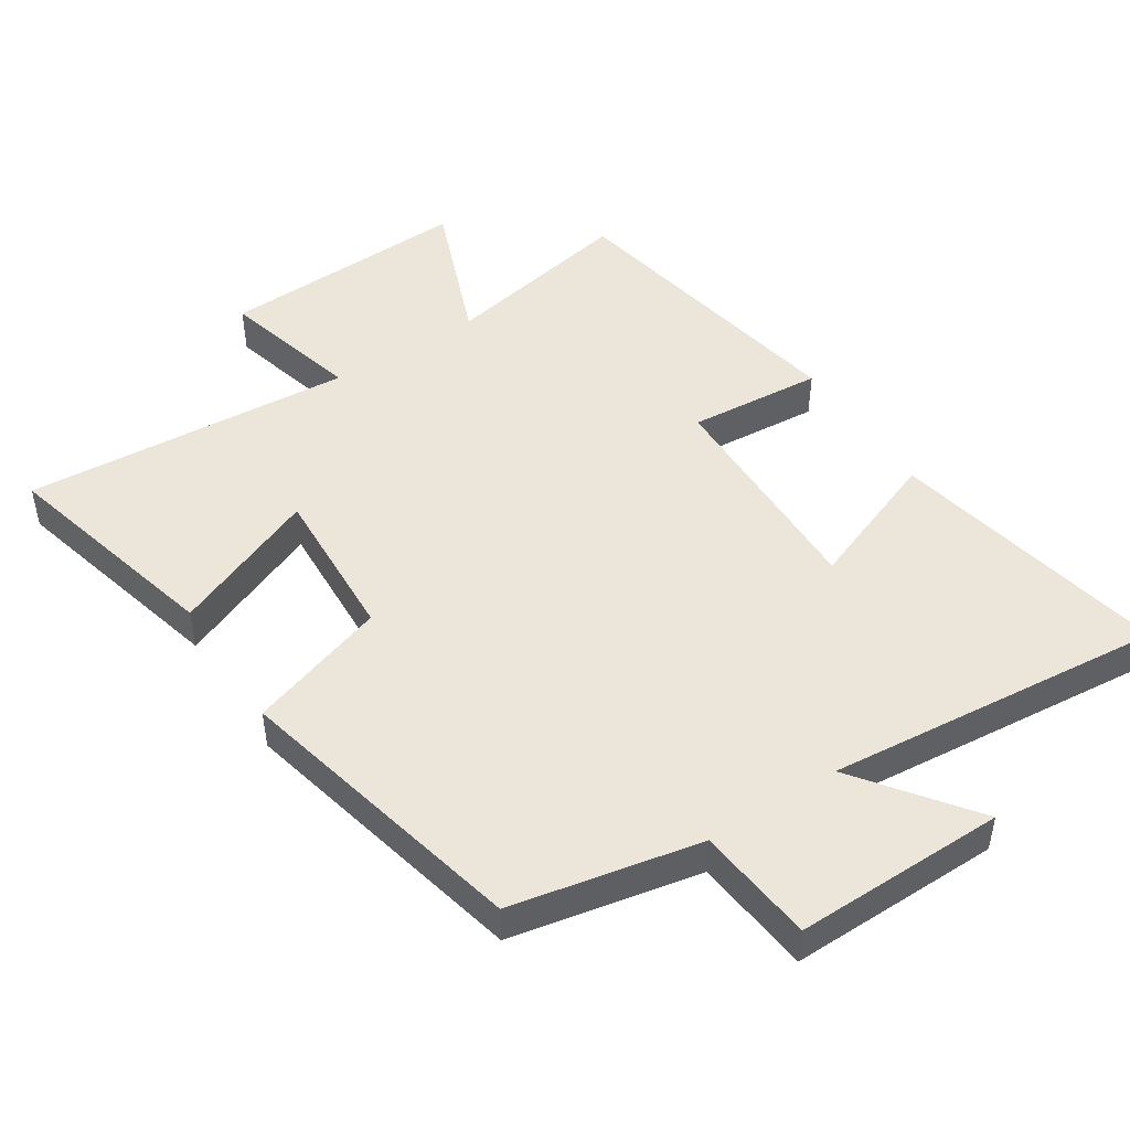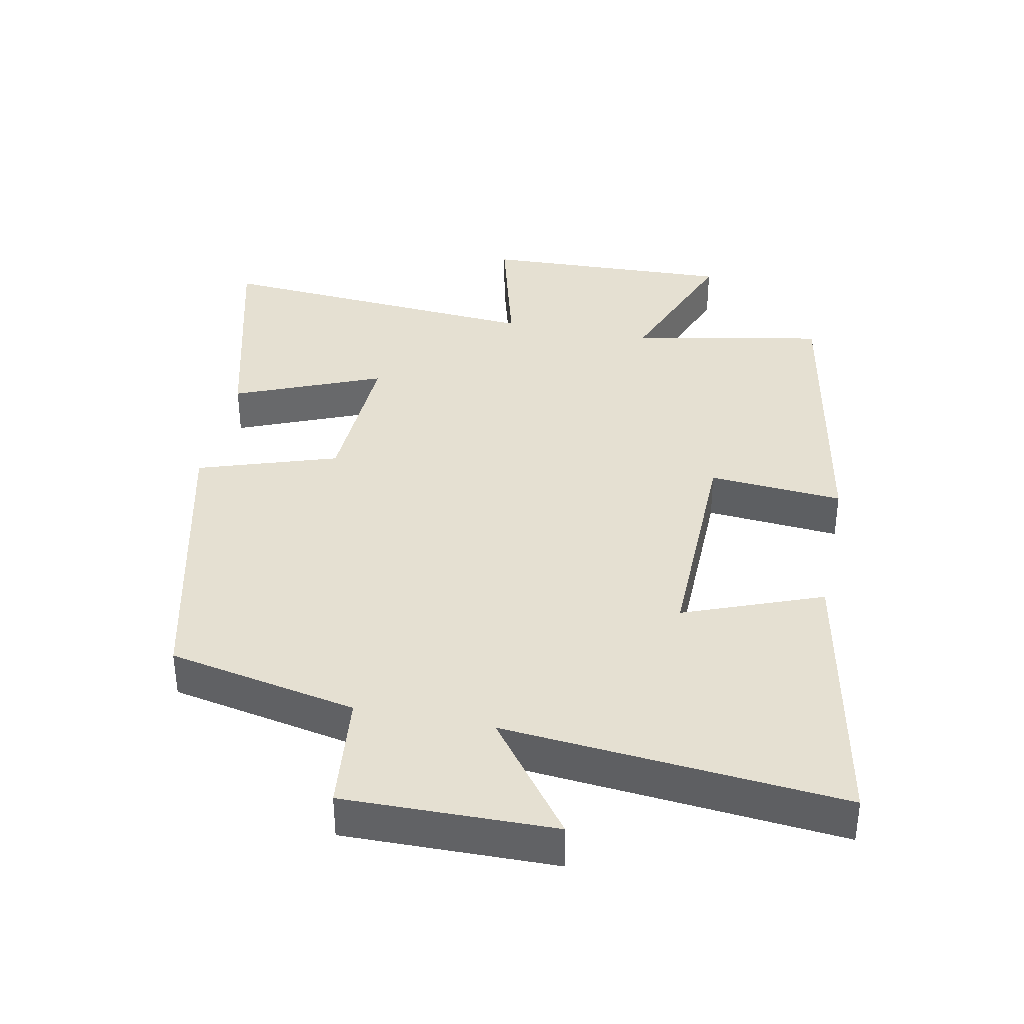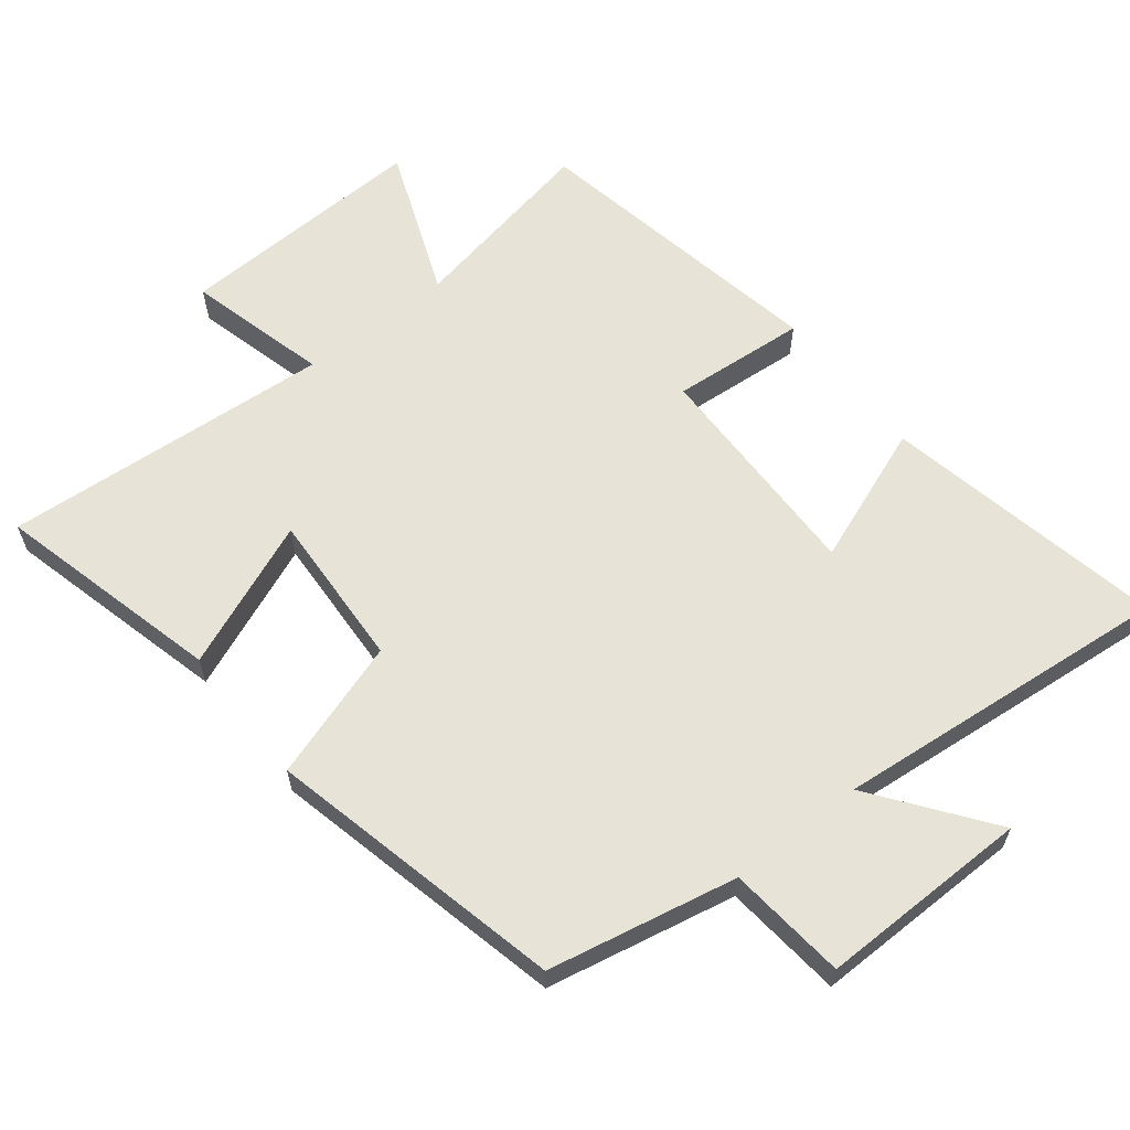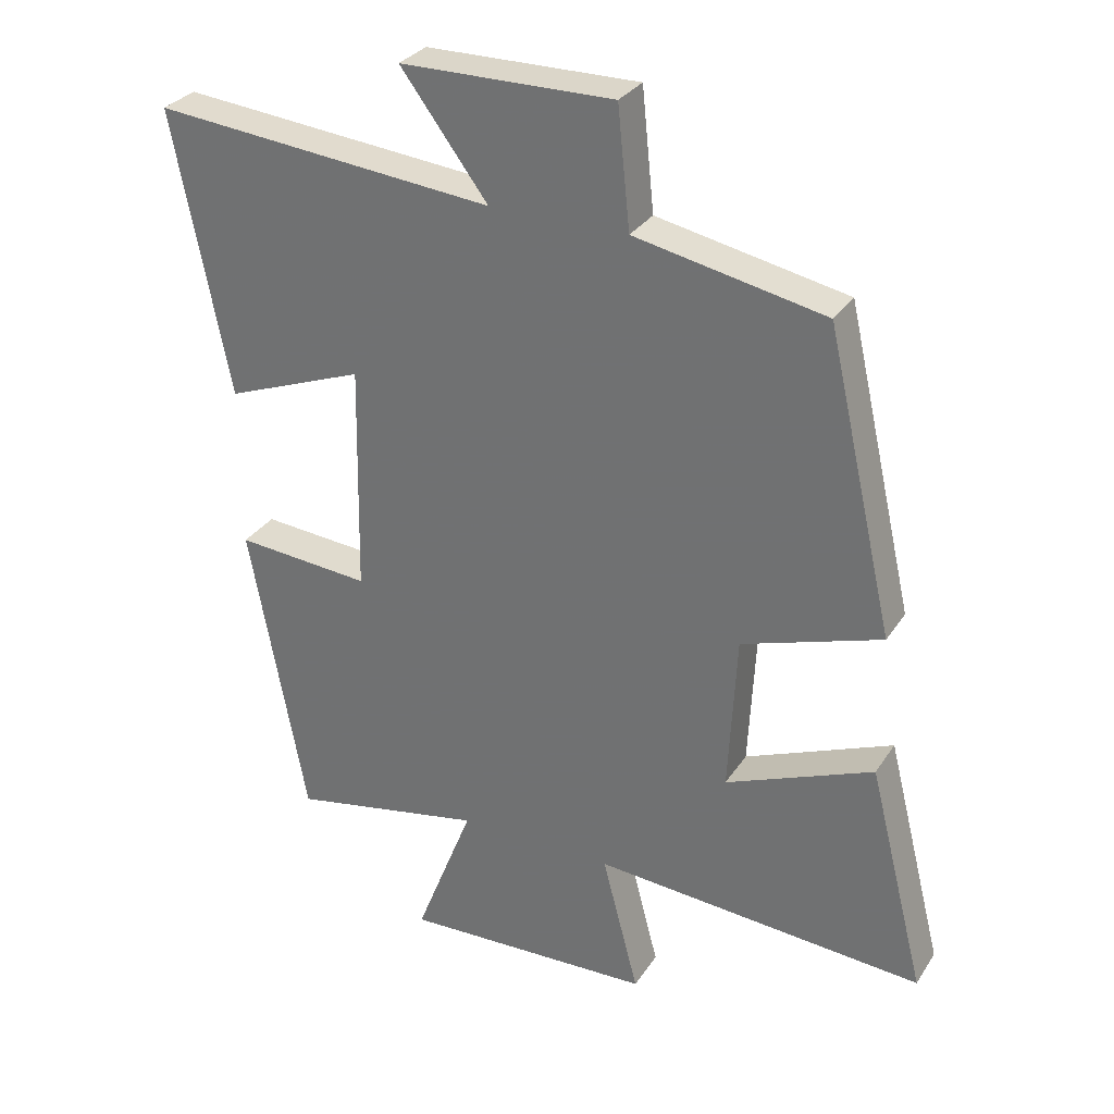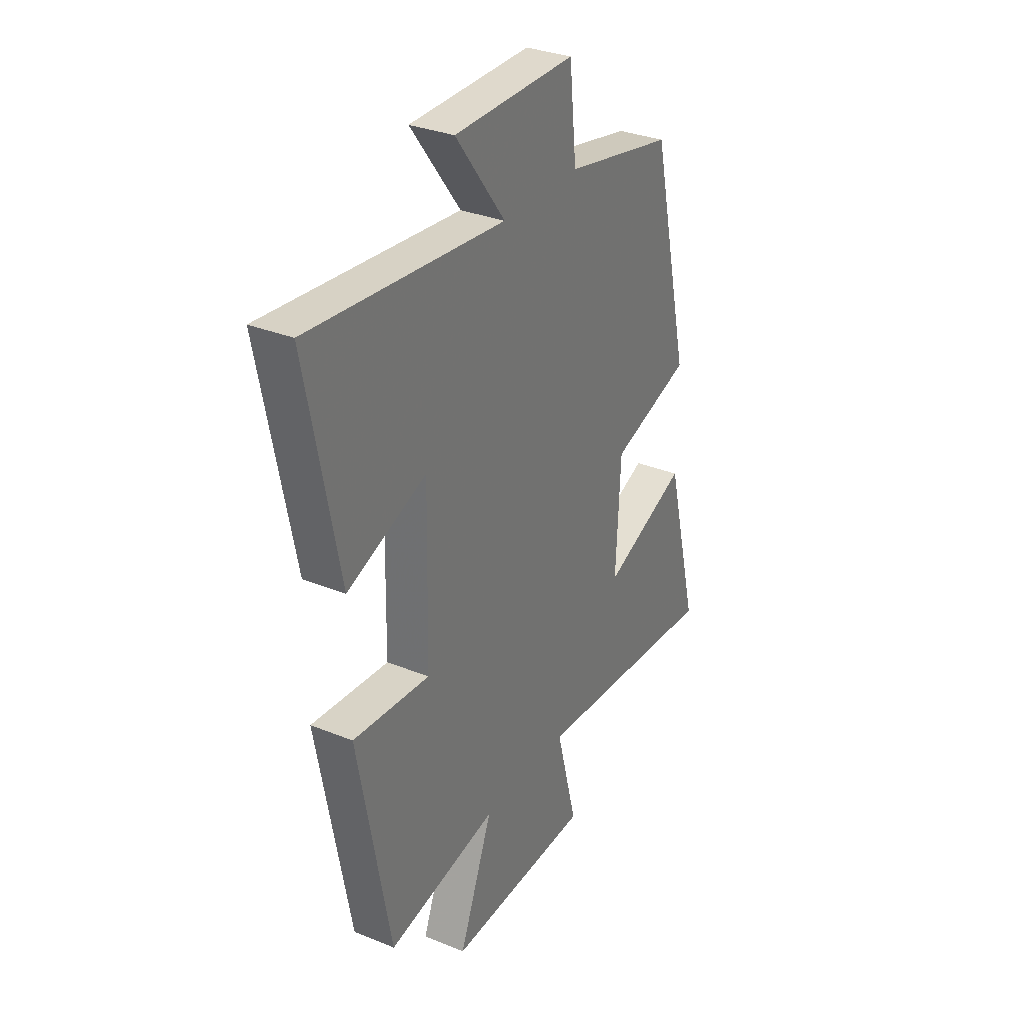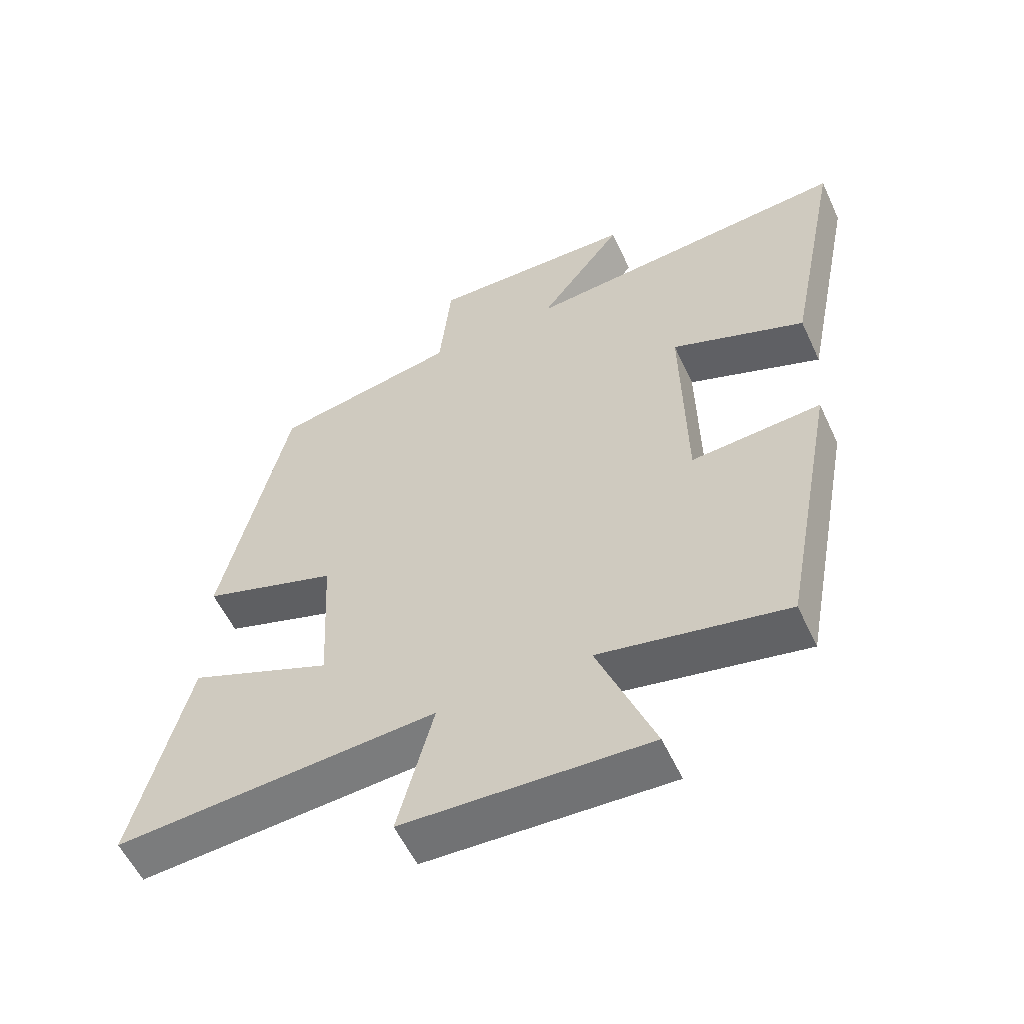
<metadata>
{"format":"obj","ext":"obj","renderer":"f3d","projection":"perspective","resolution":1024,"background":"white","views":[{"elev":48.0,"azim":-33.0,"up":"+Y"},{"elev":37.8,"azim":11.3,"up":"+Y"},{"elev":61.9,"azim":-38.2,"up":"+Y"},{"elev":30.6,"azim":-152.6,"up":"+Z"},{"elev":31.8,"azim":119.8,"up":"+Z"},{"elev":-56.6,"azim":24.8,"up":"+Z"}]}
</metadata>
<code>
v -0.584 0.07 -0.536
v -0.5 0.07 -0.203
v -0.283 0.07 -0.292
v -0.295 0.07 -0.06
v -0.5 0.07 0.007
v -0.4 0.07 0.444
v -0.121 0.07 0.5
v -0.103 0.07 0.675
v 0.209 0.07 0.671
v 0.081 0.07 0.5
v 0.583 0.07 0.547
v 0.5 0.07 0.131
v 0.296 0.07 0.209
v 0.302 0.07 -0.127
v 0.5 0.07 -0.111
v 0.417 0.07 -0.555
v 0.133 0.07 -0.5
v 0.219 0.07 -0.72
v -0.151 0.07 -0.706
v -0.097 0.07 -0.5
v -0.584 0 -0.536
v -0.5 0 -0.203
v -0.283 0 -0.292
v -0.295 0 -0.06
v -0.5 0 0.007
v -0.4 0 0.444
v -0.121 0 0.5
v -0.103 0 0.675
v 0.209 0 0.671
v 0.081 0 0.5
v 0.583 0 0.547
v 0.5 0 0.131
v 0.296 0 0.209
v 0.302 0 -0.127
v 0.5 0 -0.111
v 0.417 0 -0.555
v 0.133 0 -0.5
v 0.219 0 -0.72
v -0.151 0 -0.706
v -0.097 0 -0.5
f 17 18 19 20
f 14 15 16 17
f 13 14 17 20
f 10 11 12 13
f 10 13 20
f 7 8 9 10
f 6 7 10
f 5 6 10
f 4 5 10
f 3 4 10 20
f 1 2 3 20
f 40 39 38 37
f 37 36 35 34
f 40 37 34 33
f 33 32 31 30
f 40 33 30
f 30 29 28 27
f 30 27 26
f 30 26 25
f 30 25 24
f 40 30 24 23
f 40 23 22 21
f 1 21 22 2
f 2 22 23 3
f 3 23 24 4
f 4 24 25 5
f 5 25 26 6
f 6 26 27 7
f 7 27 28 8
f 8 28 29 9
f 9 29 30 10
f 10 30 31 11
f 11 31 32 12
f 12 32 33 13
f 13 33 34 14
f 14 34 35 15
f 15 35 36 16
f 16 36 37 17
f 17 37 38 18
f 18 38 39 19
f 19 39 40 20
f 20 40 21 1

</code>
